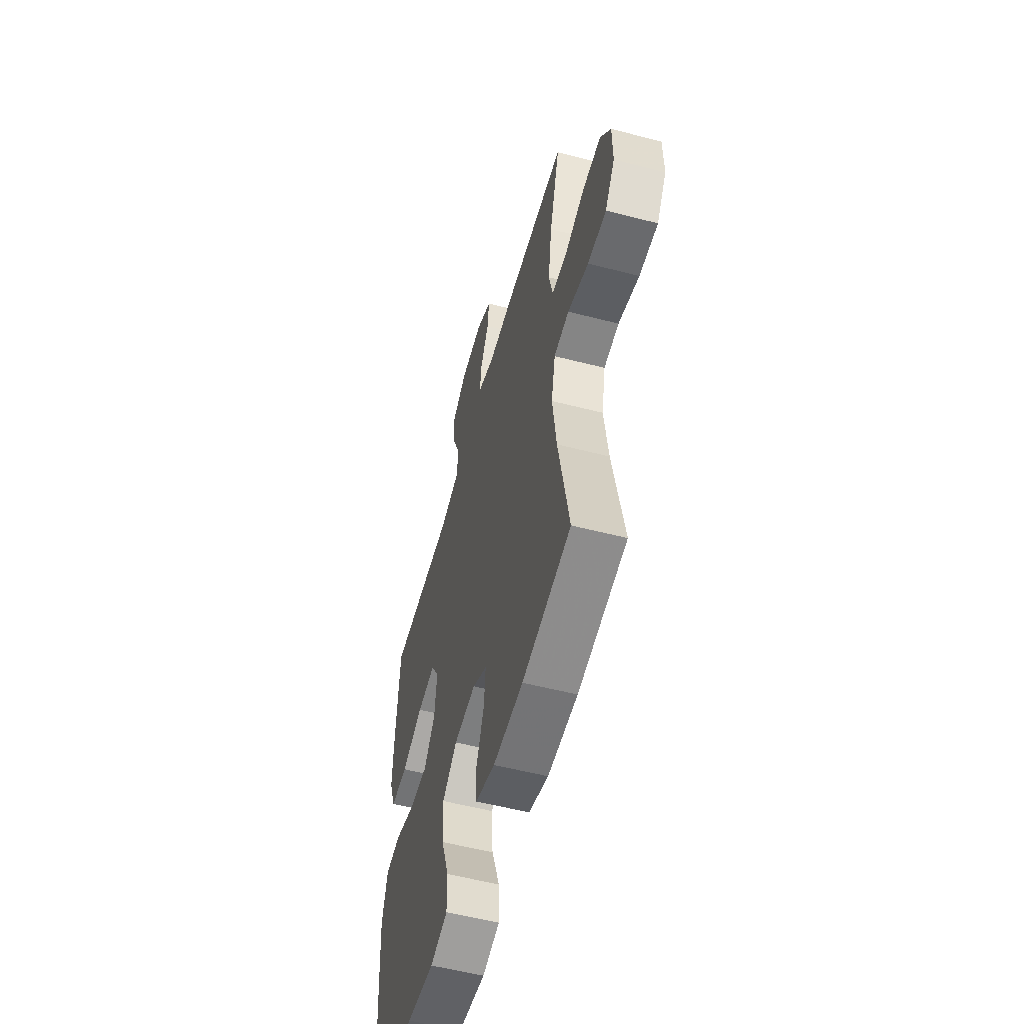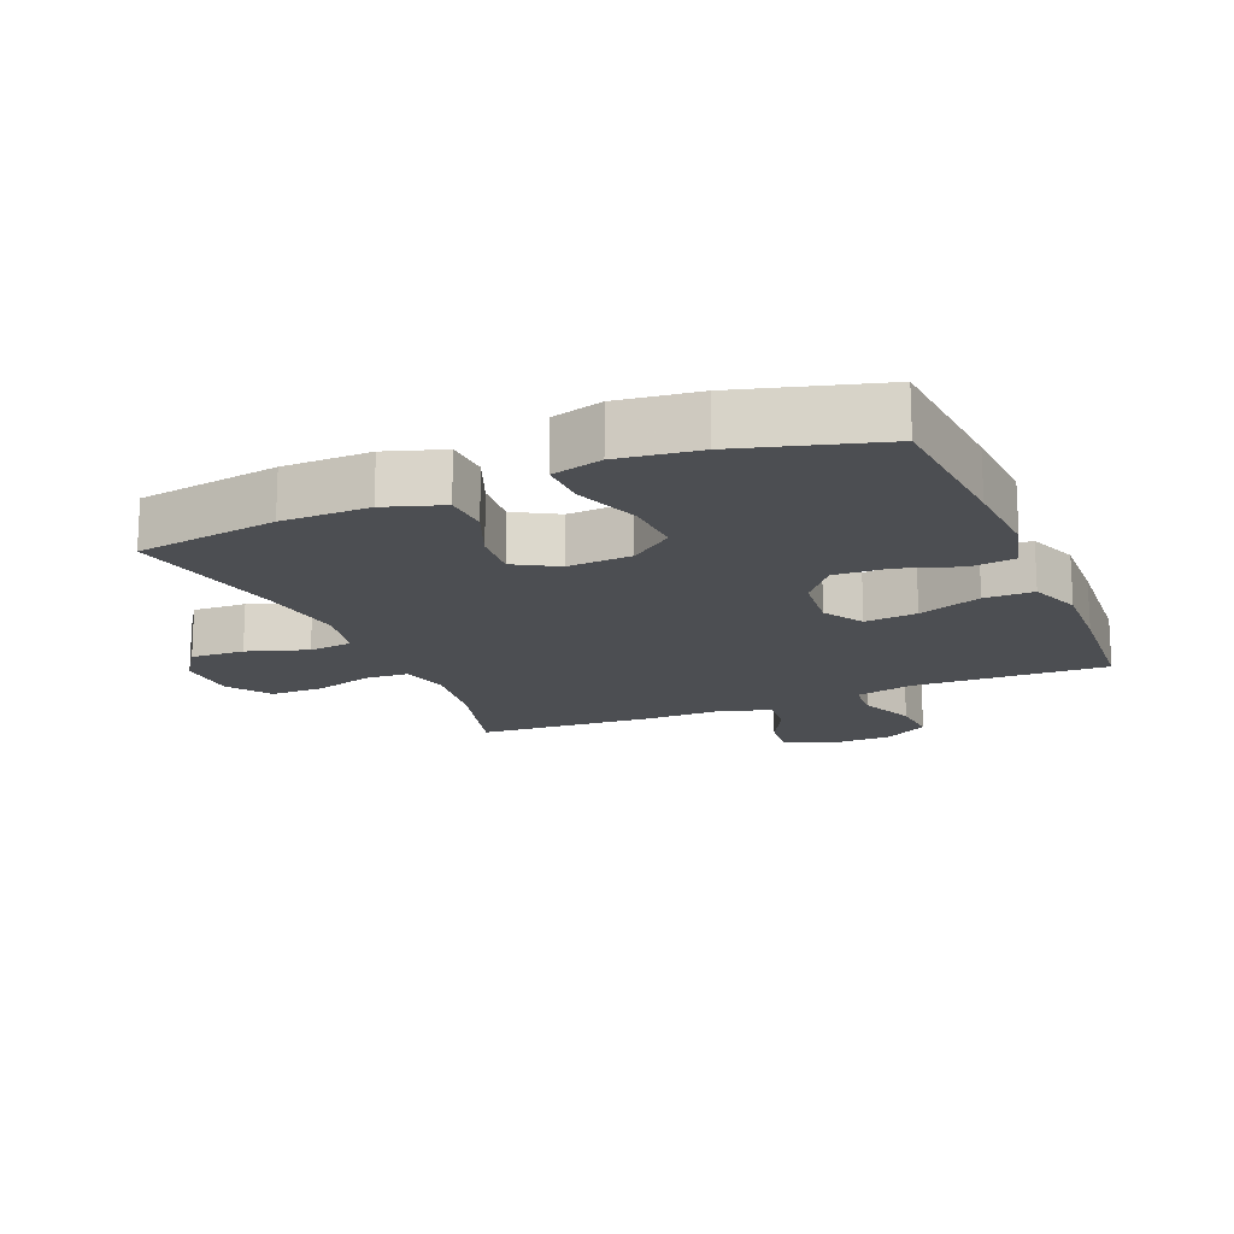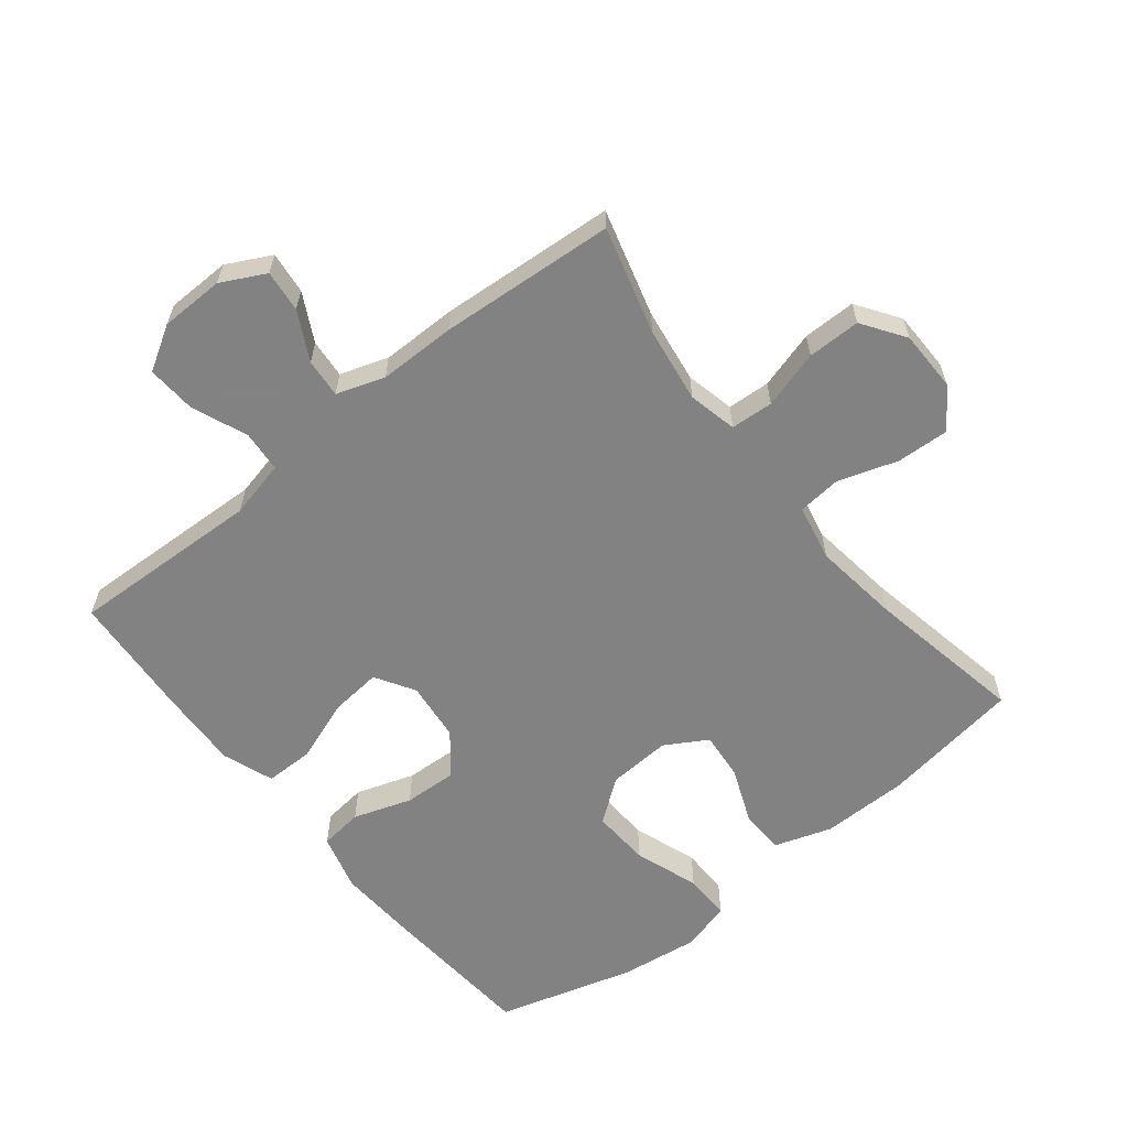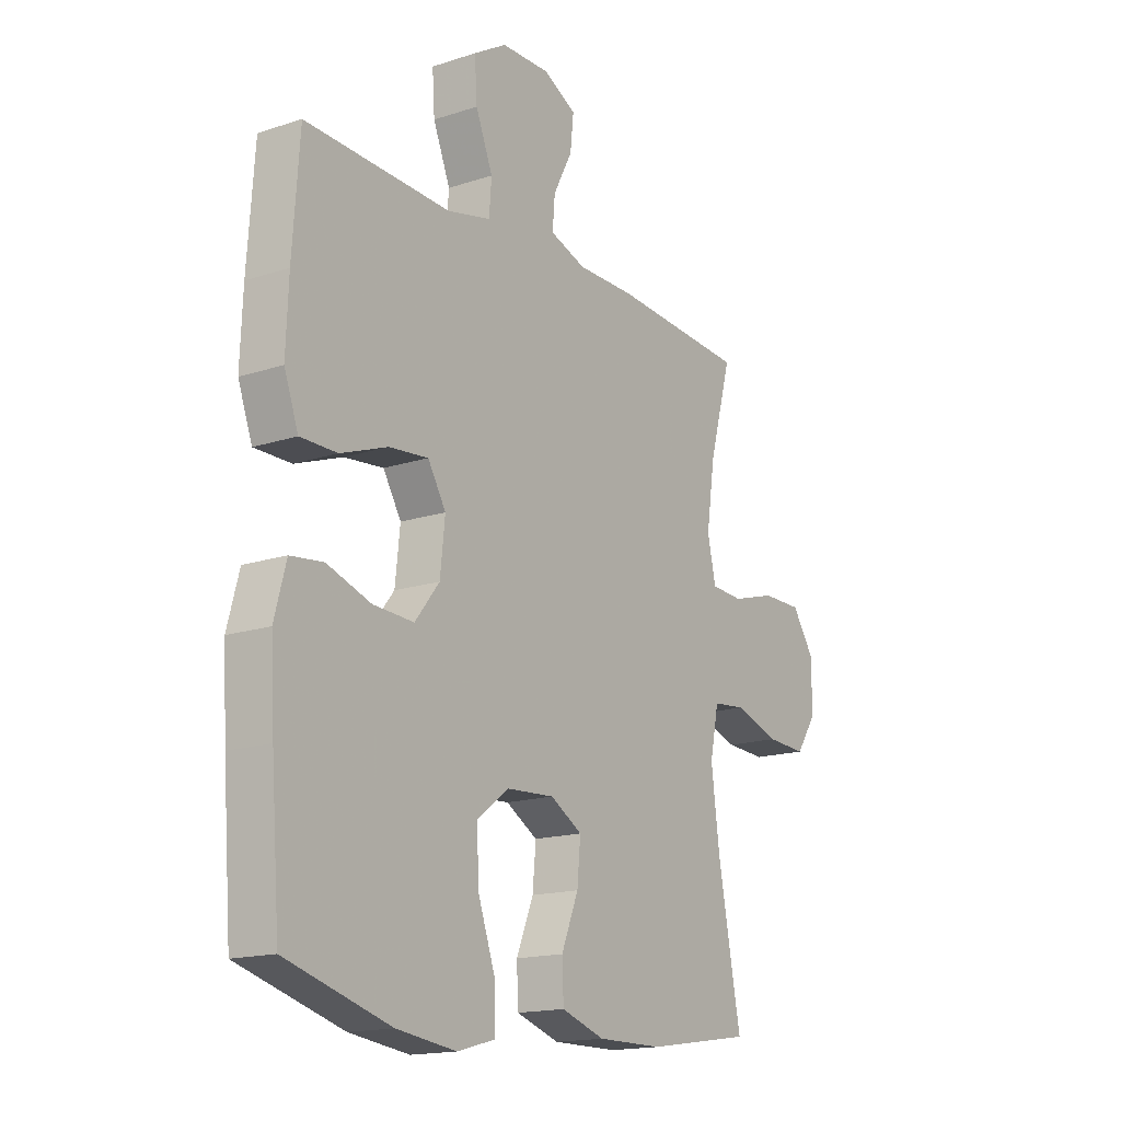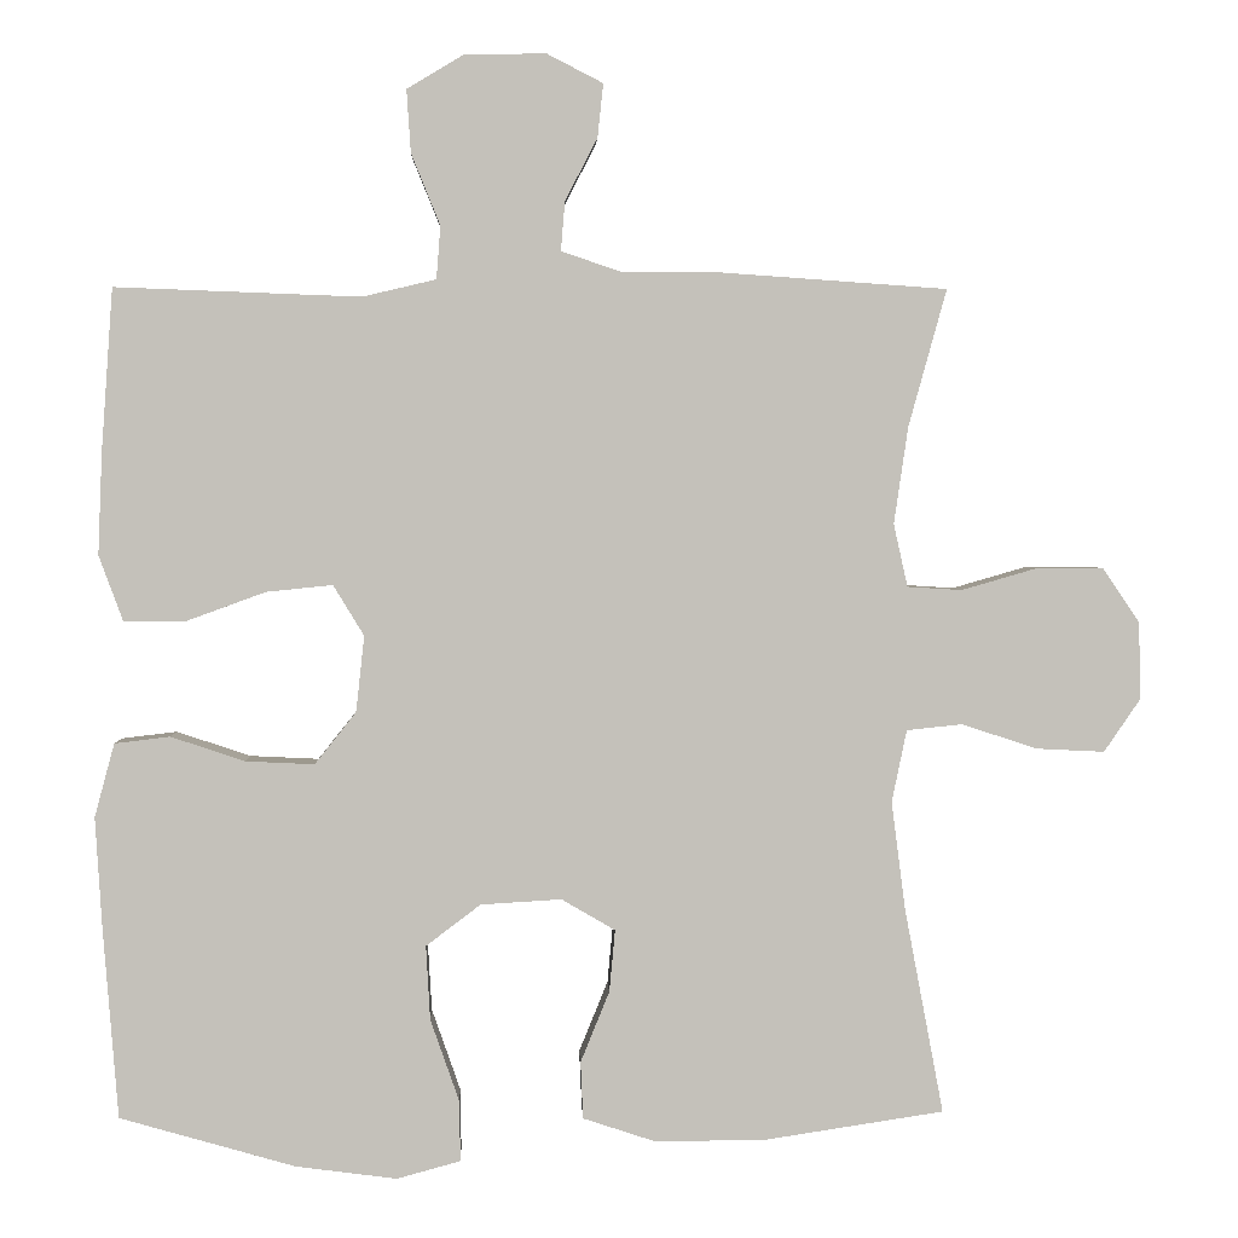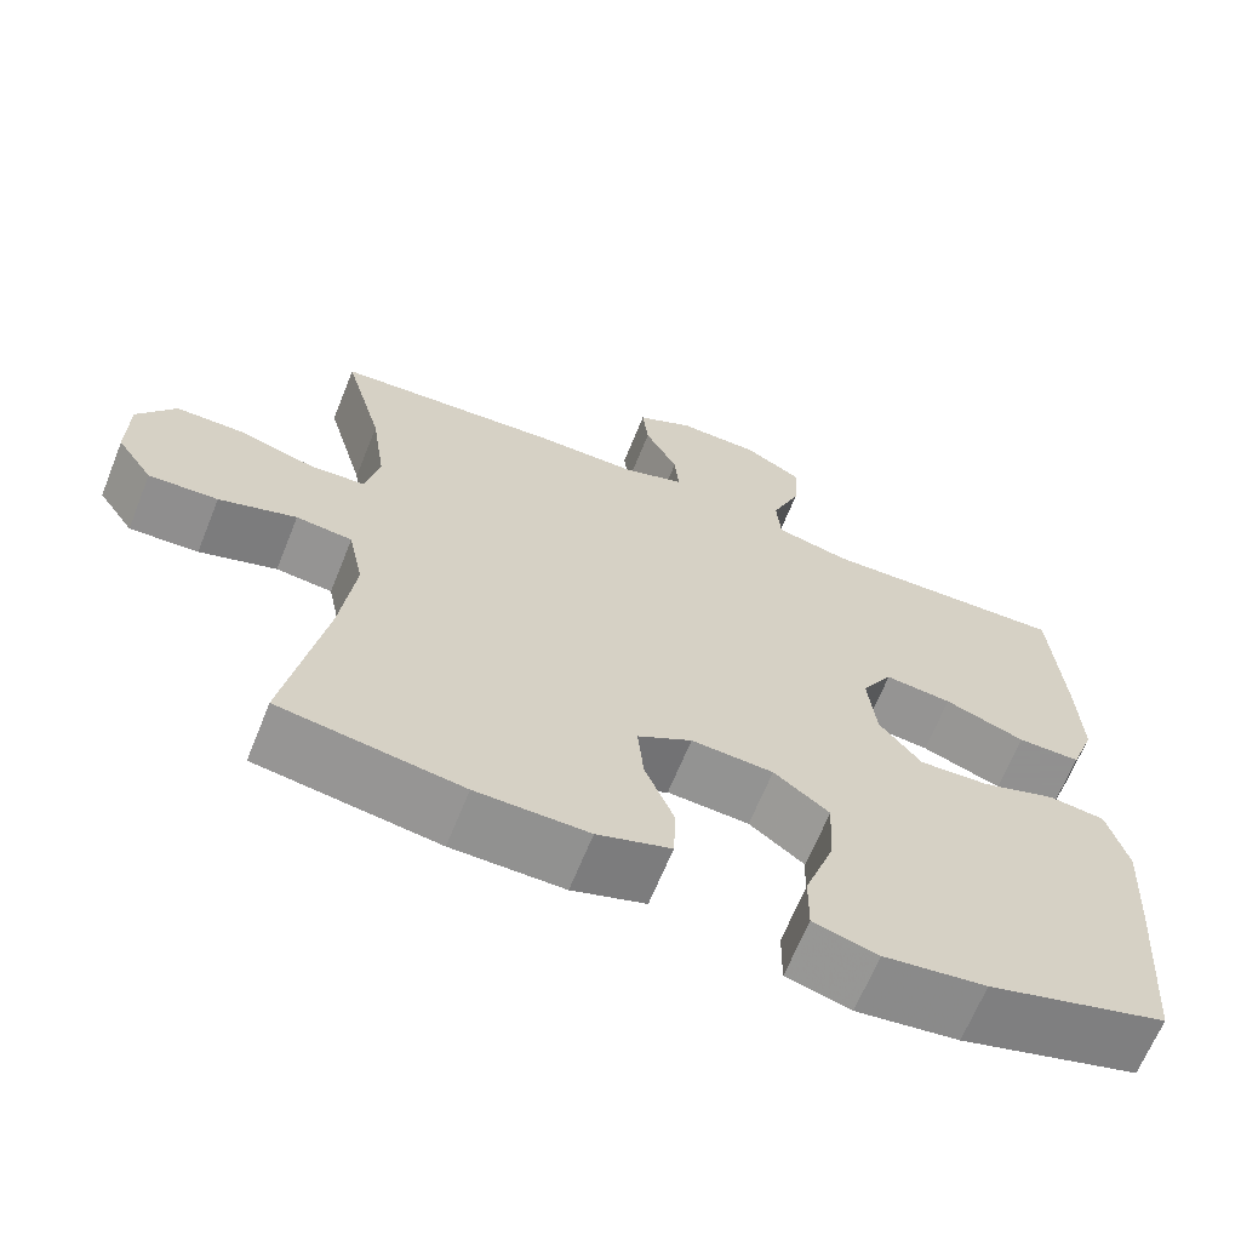
<metadata>
{"format":"obj","ext":"obj","renderer":"f3d","projection":"perspective","resolution":1024,"background":"white","views":[{"elev":-55.8,"azim":74.8,"up":"+Z"},{"elev":-16.7,"azim":-157.1,"up":"+Y"},{"elev":-60.9,"azim":38.6,"up":"+Y"},{"elev":-16.3,"azim":-56.0,"up":"+Z"},{"elev":2.7,"azim":-2.1,"up":"+Z"},{"elev":-65.8,"azim":158.1,"up":"+Z"}]}
</metadata>
<code>
v 0.5 0.07 0.5
v 0.454 0.07 0.334
v 0.437 0.07 0.217
v 0.454 0.07 0.141
v 0.52 0.07 0.137
v 0.61 0.07 0.163
v 0.692 0.07 0.163
v 0.737 0.07 0.097
v 0.738 0.07 0.003
v 0.695 0.07 -0.06
v 0.613 0.07 -0.056
v 0.521 0.07 -0.026
v 0.454 0.07 -0.033
v 0.436 0.07 -0.12
v 0.453 0.07 -0.252
v 0.5 0.07 -0.5
v 0.283 0.07 -0.533
v 0.149 0.07 -0.534
v 0.061 0.07 -0.505
v 0.058 0.07 -0.436
v 0.093 0.07 -0.35
v 0.1 0.07 -0.275
v 0.035 0.07 -0.237
v -0.063 0.07 -0.243
v -0.129 0.07 -0.293
v -0.124 0.07 -0.383
v -0.089 0.07 -0.483
v -0.088 0.07 -0.556
v -0.165 0.07 -0.577
v -0.287 0.07 -0.561
v -0.5 0.07 -0.5
v -0.518 0.07 -0.268
v -0.526 0.07 -0.135
v -0.502 0.07 -0.046
v -0.435 0.07 -0.038
v -0.345 0.07 -0.068
v -0.262 0.07 -0.072
v -0.212 0.07 -0.009
v -0.202 0.07 0.083
v -0.239 0.07 0.144
v -0.319 0.07 0.136
v -0.415 0.07 0.101
v -0.49 0.07 0.101
v -0.519 0.07 0.18
v -0.514 0.07 0.303
v -0.5 0.07 0.5
v -0.203 0.07 0.489
v -0.114 0.07 0.51
v -0.109 0.07 0.574
v -0.144 0.07 0.66
v -0.149 0.07 0.736
v -0.081 0.07 0.777
v 0.018 0.07 0.779
v 0.086 0.07 0.744
v 0.079 0.07 0.679
v 0.04 0.07 0.604
v 0.035 0.07 0.544
v 0.109 0.07 0.519
v 0.228 0.07 0.519
v 0.5 0 0.5
v 0.454 0 0.334
v 0.437 0 0.217
v 0.454 0 0.141
v 0.52 0 0.137
v 0.61 0 0.163
v 0.692 0 0.163
v 0.737 0 0.097
v 0.738 0 0.003
v 0.695 0 -0.06
v 0.613 0 -0.056
v 0.521 0 -0.026
v 0.454 0 -0.033
v 0.436 0 -0.12
v 0.453 0 -0.252
v 0.5 0 -0.5
v 0.283 0 -0.533
v 0.149 0 -0.534
v 0.061 0 -0.505
v 0.058 0 -0.436
v 0.093 0 -0.35
v 0.1 0 -0.275
v 0.035 0 -0.237
v -0.063 0 -0.243
v -0.129 0 -0.293
v -0.124 0 -0.383
v -0.089 0 -0.483
v -0.088 0 -0.556
v -0.165 0 -0.577
v -0.287 0 -0.561
v -0.5 0 -0.5
v -0.518 0 -0.268
v -0.526 0 -0.135
v -0.502 0 -0.046
v -0.435 0 -0.038
v -0.345 0 -0.068
v -0.262 0 -0.072
v -0.212 0 -0.009
v -0.202 0 0.083
v -0.239 0 0.144
v -0.319 0 0.136
v -0.415 0 0.101
v -0.49 0 0.101
v -0.519 0 0.18
v -0.514 0 0.303
v -0.5 0 0.5
v -0.203 0 0.489
v -0.114 0 0.51
v -0.109 0 0.574
v -0.144 0 0.66
v -0.149 0 0.736
v -0.081 0 0.777
v 0.018 0 0.779
v 0.086 0 0.744
v 0.079 0 0.679
v 0.04 0 0.604
v 0.035 0 0.544
v 0.109 0 0.519
v 0.228 0 0.519
f 58 59 1 2
f 57 58 2 3
f 53 54 55 56
f 53 56 57
f 52 53 57
f 49 50 51 52
f 48 49 52 57
f 47 48 57 3
f 41 42 43 44
f 40 41 44 45
f 33 34 35 36
f 33 36 37
f 32 33 37
f 31 32 37
f 30 31 37 38
f 26 27 28 29
f 25 26 29 30
f 18 19 20 21
f 18 21 22
f 15 16 17 18
f 14 15 18 22
f 13 14 22 23
f 9 10 11 12
f 9 12 13
f 8 9 13
f 5 6 7 8
f 4 5 8 13
f 40 45 46 47
f 39 40 47 3
f 38 39 3 4
f 25 30 38
f 24 25 38
f 23 24 38
f 4 13 23 38
f 61 60 118 117
f 62 61 117 116
f 115 114 113 112
f 116 115 112
f 116 112 111
f 111 110 109 108
f 116 111 108 107
f 62 116 107 106
f 103 102 101 100
f 104 103 100 99
f 95 94 93 92
f 96 95 92
f 96 92 91
f 96 91 90
f 97 96 90 89
f 88 87 86 85
f 89 88 85 84
f 80 79 78 77
f 81 80 77
f 77 76 75 74
f 81 77 74 73
f 82 81 73 72
f 71 70 69 68
f 72 71 68
f 72 68 67
f 67 66 65 64
f 72 67 64 63
f 106 105 104 99
f 62 106 99 98
f 63 62 98 97
f 97 89 84
f 97 84 83
f 97 83 82
f 97 82 72 63
f 1 60 61 2
f 2 61 62 3
f 3 62 63 4
f 4 63 64 5
f 5 64 65 6
f 6 65 66 7
f 7 66 67 8
f 8 67 68 9
f 9 68 69 10
f 10 69 70 11
f 11 70 71 12
f 12 71 72 13
f 13 72 73 14
f 14 73 74 15
f 15 74 75 16
f 16 75 76 17
f 17 76 77 18
f 18 77 78 19
f 19 78 79 20
f 20 79 80 21
f 21 80 81 22
f 22 81 82 23
f 23 82 83 24
f 24 83 84 25
f 25 84 85 26
f 26 85 86 27
f 27 86 87 28
f 28 87 88 29
f 29 88 89 30
f 30 89 90 31
f 31 90 91 32
f 32 91 92 33
f 33 92 93 34
f 34 93 94 35
f 35 94 95 36
f 36 95 96 37
f 37 96 97 38
f 38 97 98 39
f 39 98 99 40
f 40 99 100 41
f 41 100 101 42
f 42 101 102 43
f 43 102 103 44
f 44 103 104 45
f 45 104 105 46
f 46 105 106 47
f 47 106 107 48
f 48 107 108 49
f 49 108 109 50
f 50 109 110 51
f 51 110 111 52
f 52 111 112 53
f 53 112 113 54
f 54 113 114 55
f 55 114 115 56
f 56 115 116 57
f 57 116 117 58
f 58 117 118 59
f 59 118 60 1

</code>
